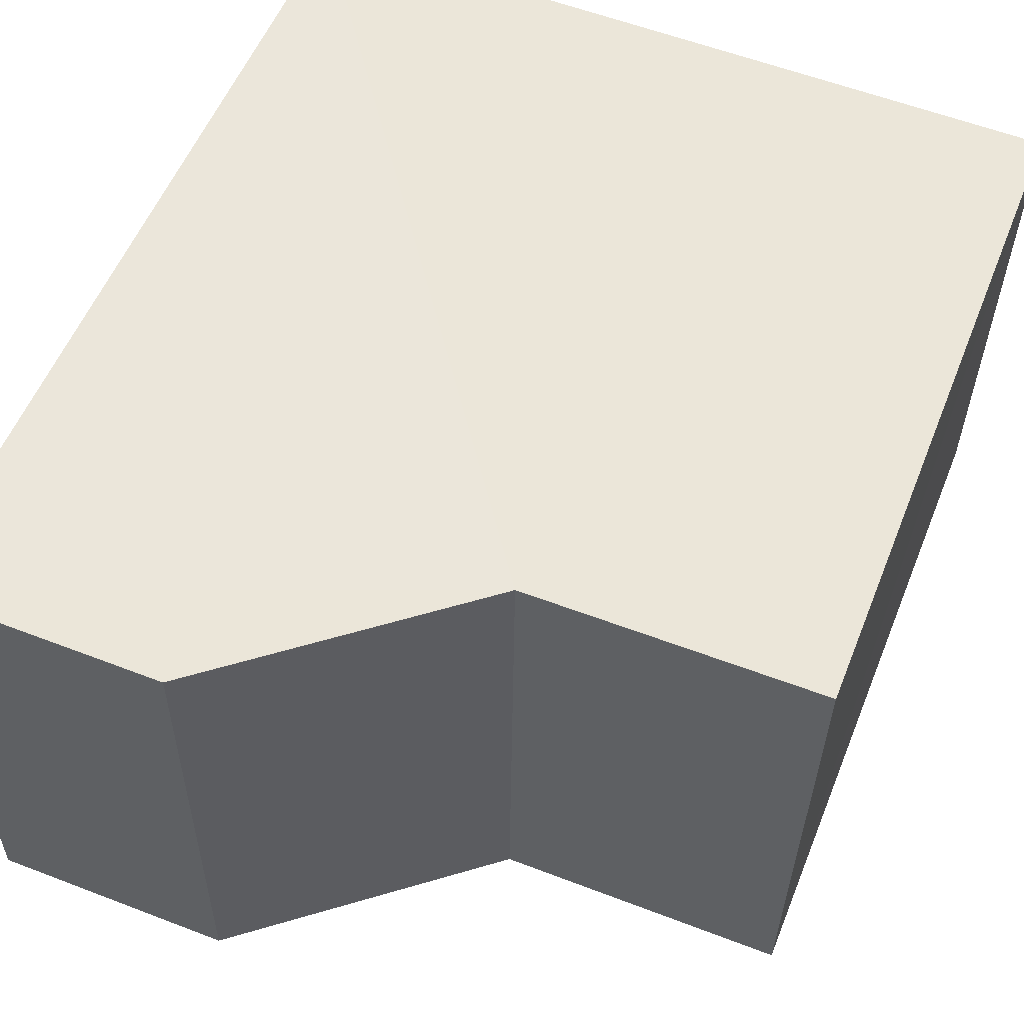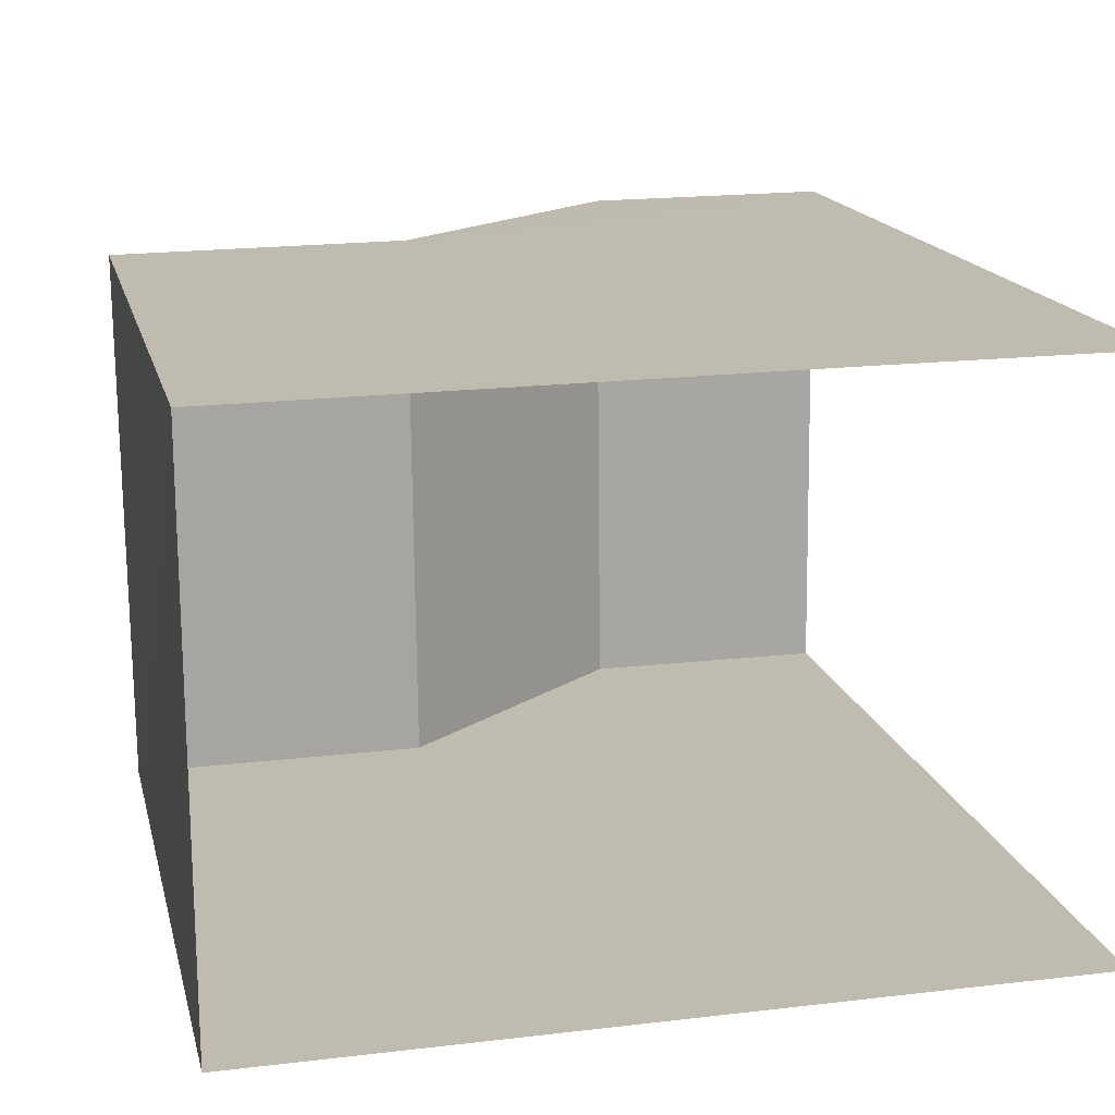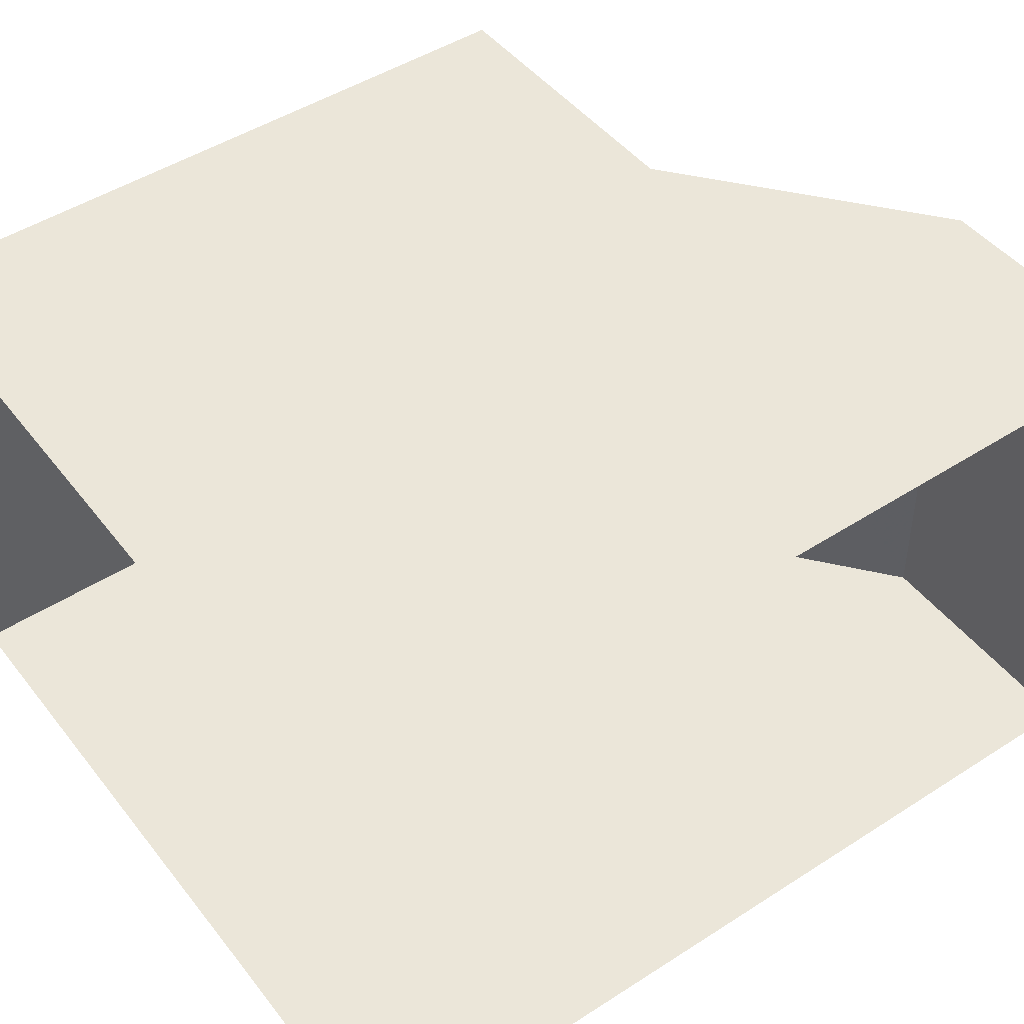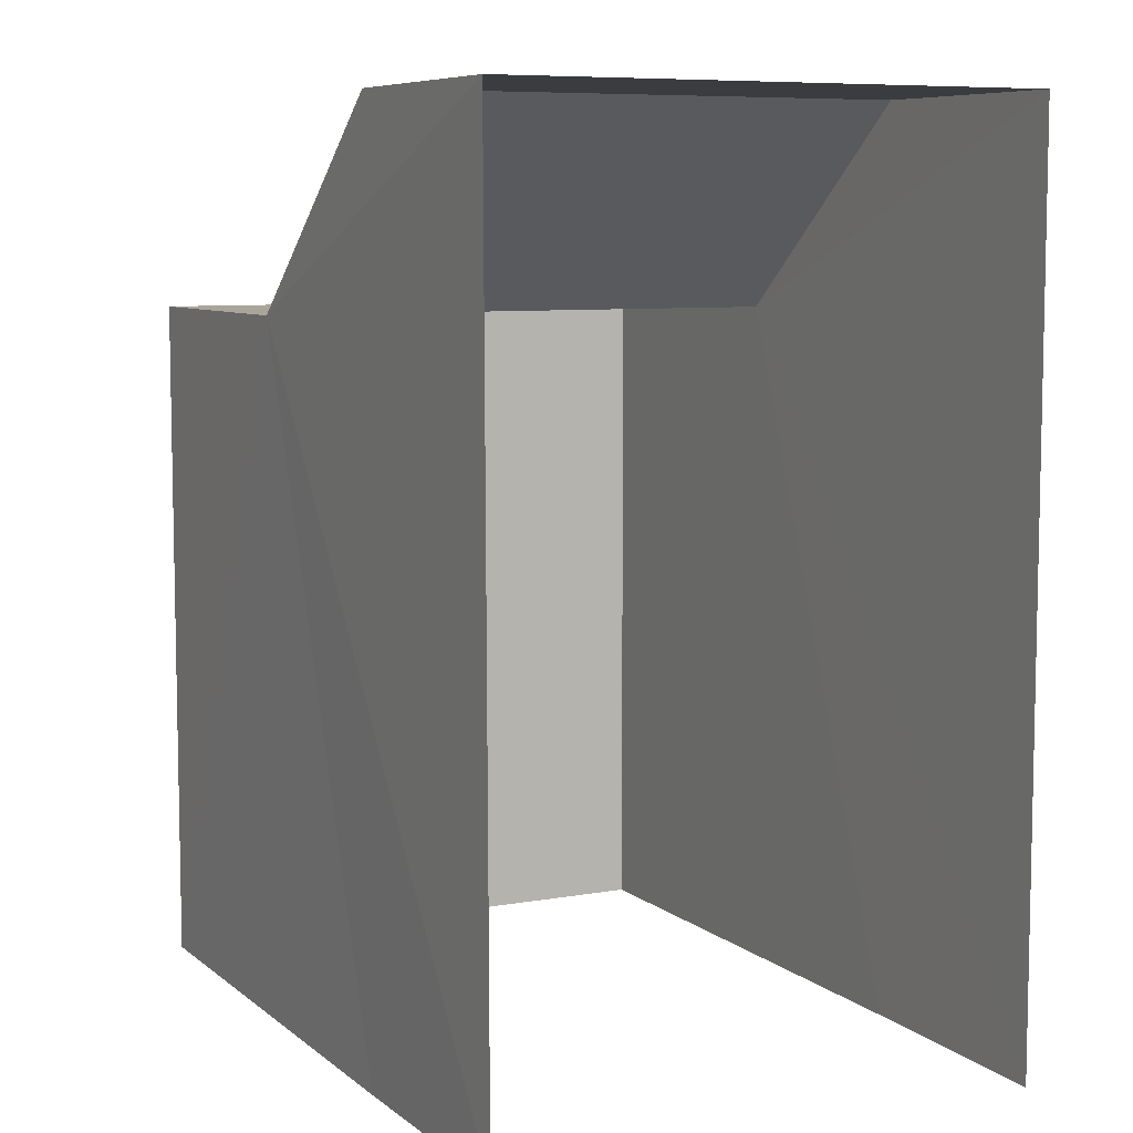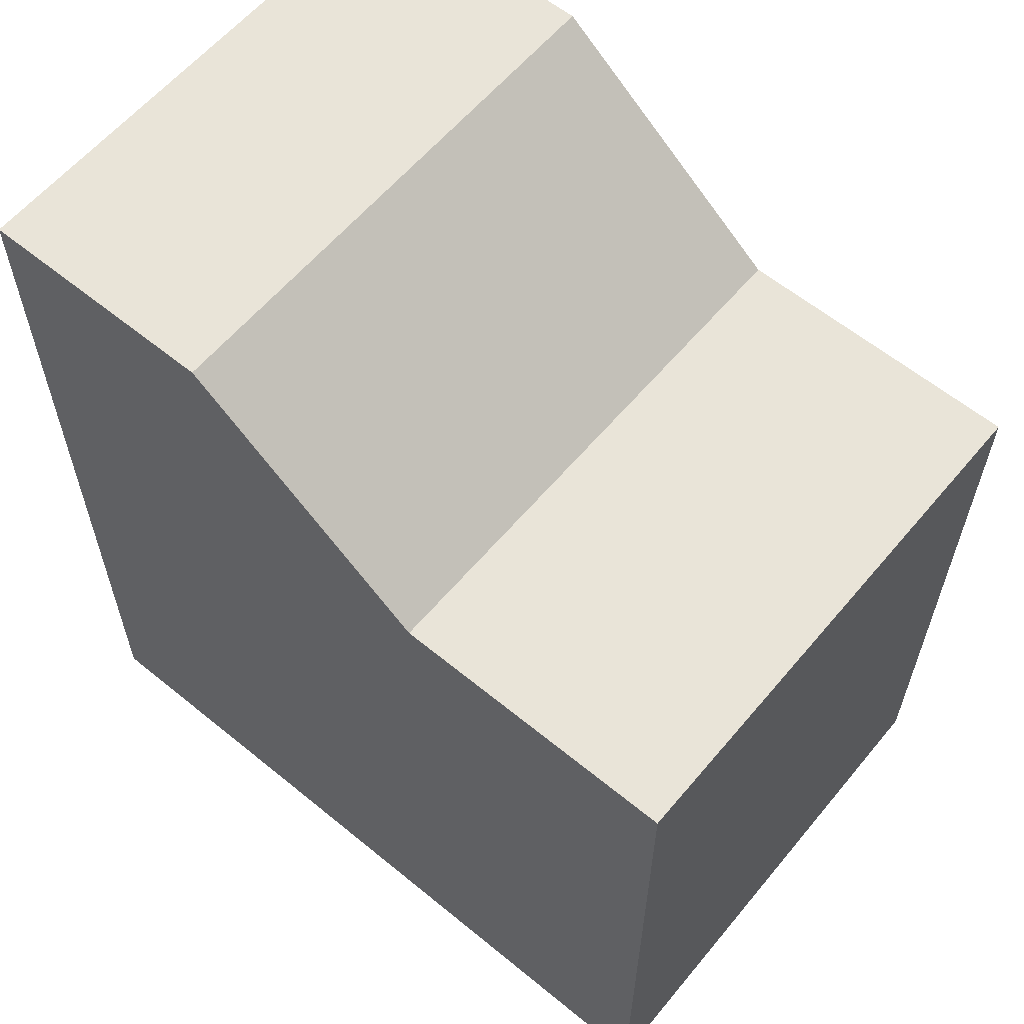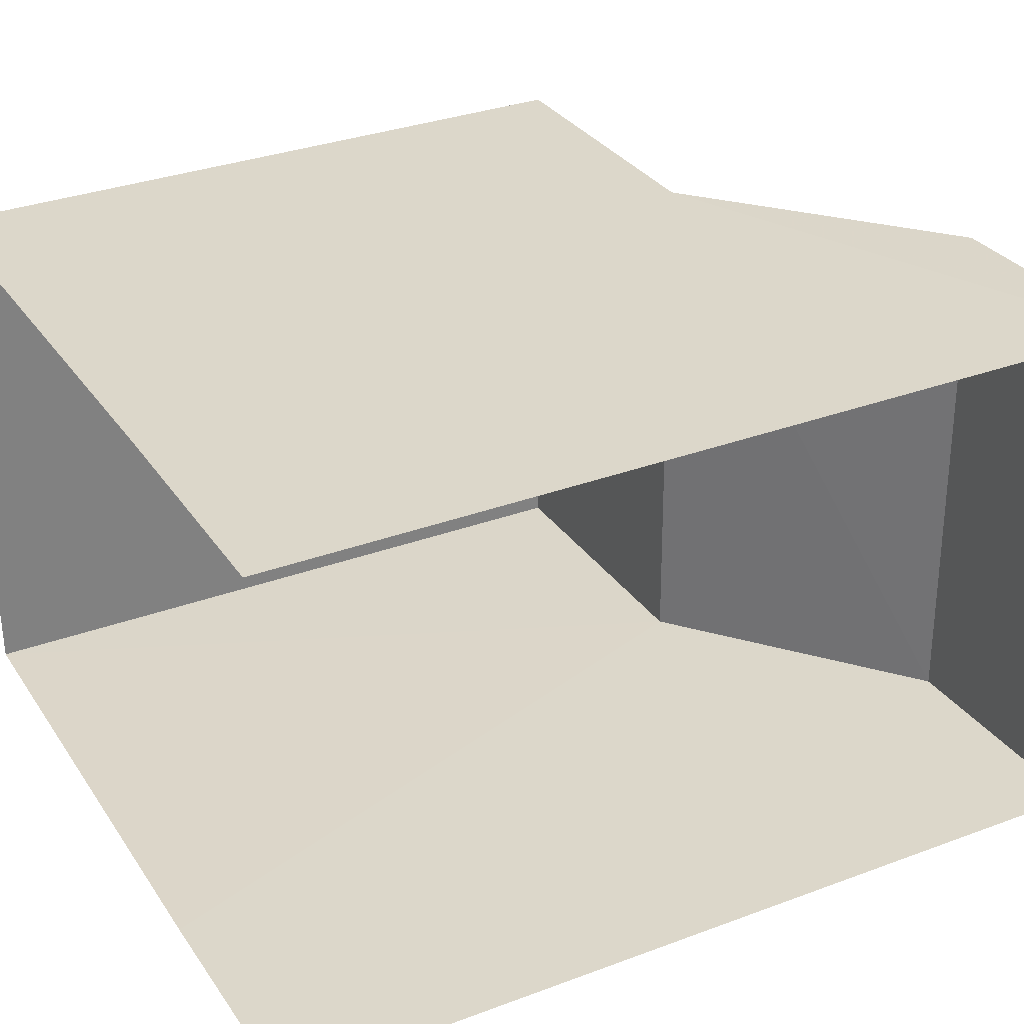
<metadata>
{"format":"obj","ext":"obj","renderer":"f3d","projection":"perspective","resolution":1024,"background":"white","views":[{"elev":55.9,"azim":21.8,"up":"+Y"},{"elev":16.0,"azim":167.3,"up":"+Y"},{"elev":47.8,"azim":-125.9,"up":"+Y"},{"elev":7.6,"azim":-117.2,"up":"+Z"},{"elev":60.2,"azim":39.0,"up":"+Z"},{"elev":31.1,"azim":-118.0,"up":"+Y"}]}
</metadata>
<code>
v -3.732e+05 -1.052e+05 23.62
v -3.732e+05 -1.052e+05 23.63
v -3.732e+05 -1.052e+05 23.62
v -3.732e+05 -1.052e+05 23.62
v -3.732e+05 -1.052e+05 23.63
v -3.732e+05 -1.052e+05 23.62
v -3.732e+05 -1.052e+05 30.29
v -3.732e+05 -1.052e+05 30.29
v -3.732e+05 -1.052e+05 30.28
v -3.732e+05 -1.052e+05 30.28
v -3.732e+05 -1.052e+05 32.23
v -3.732e+05 -1.052e+05 32.23
v -3.732e+05 -1.052e+05 32.23
v -3.732e+05 -1.052e+05 32.23
f 1 2 3
f 3 2 4
f 4 5 6
f 4 2 5
f 11 6 5
f 11 14 6
f 7 8 9
f 10 7 9
f 11 12 13
f 14 11 13
f 10 12 7
f 10 13 12
f 12 11 7
f 11 5 7
f 8 7 1
f 7 5 2
f 1 7 2
f 8 1 3
f 9 8 3
f 10 6 14
f 14 13 10
f 10 4 6
f 3 4 10
f 9 3 10

</code>
